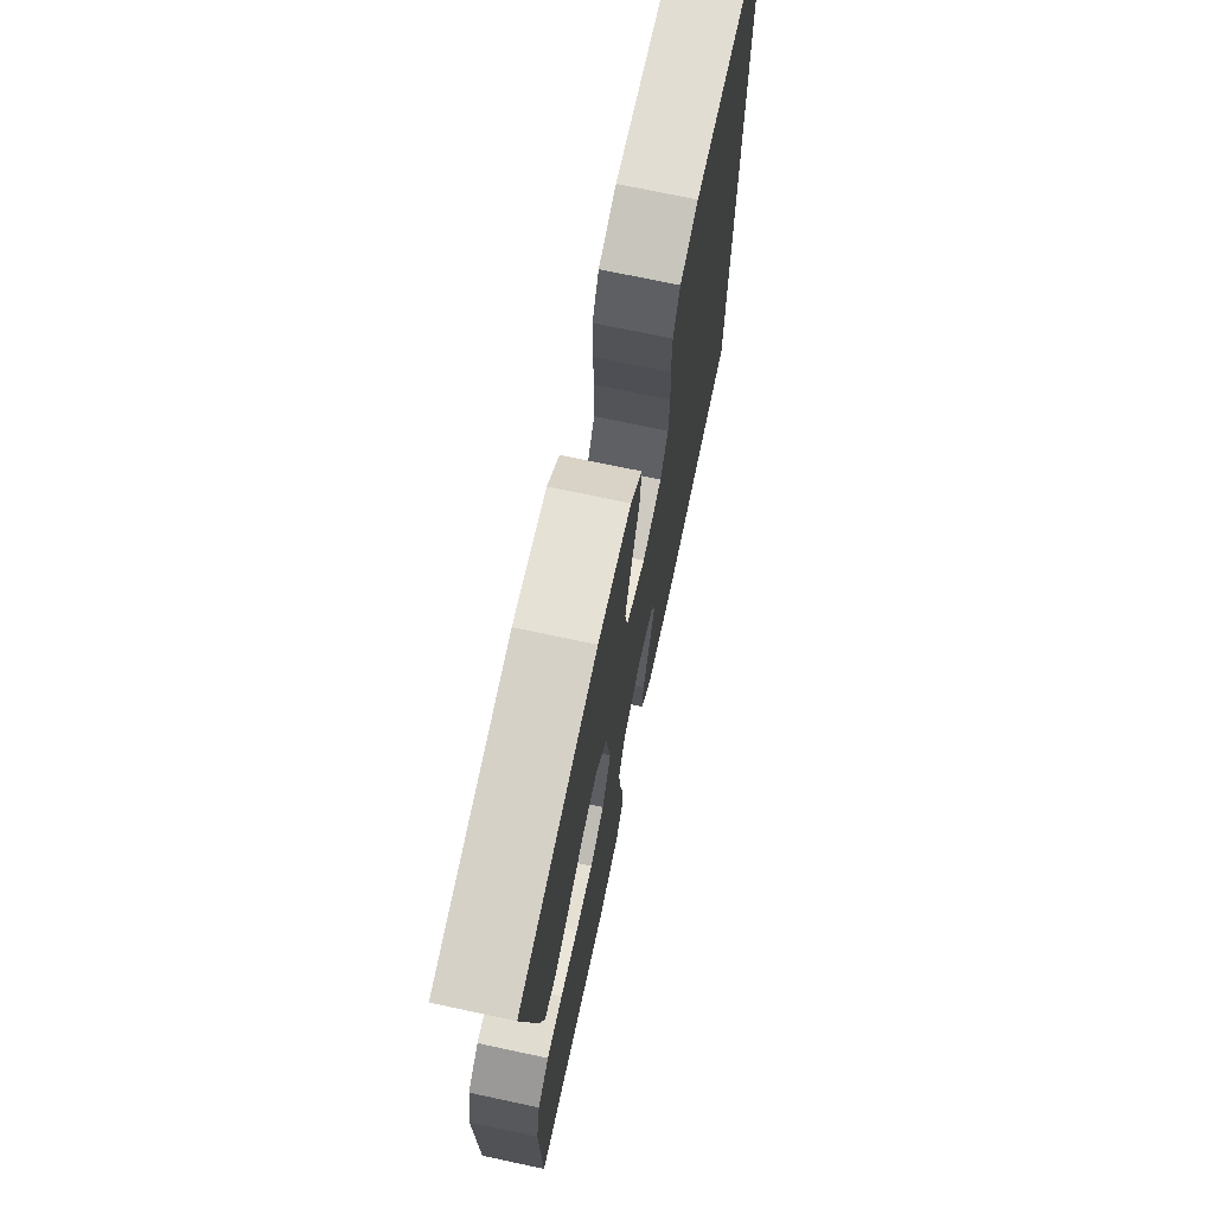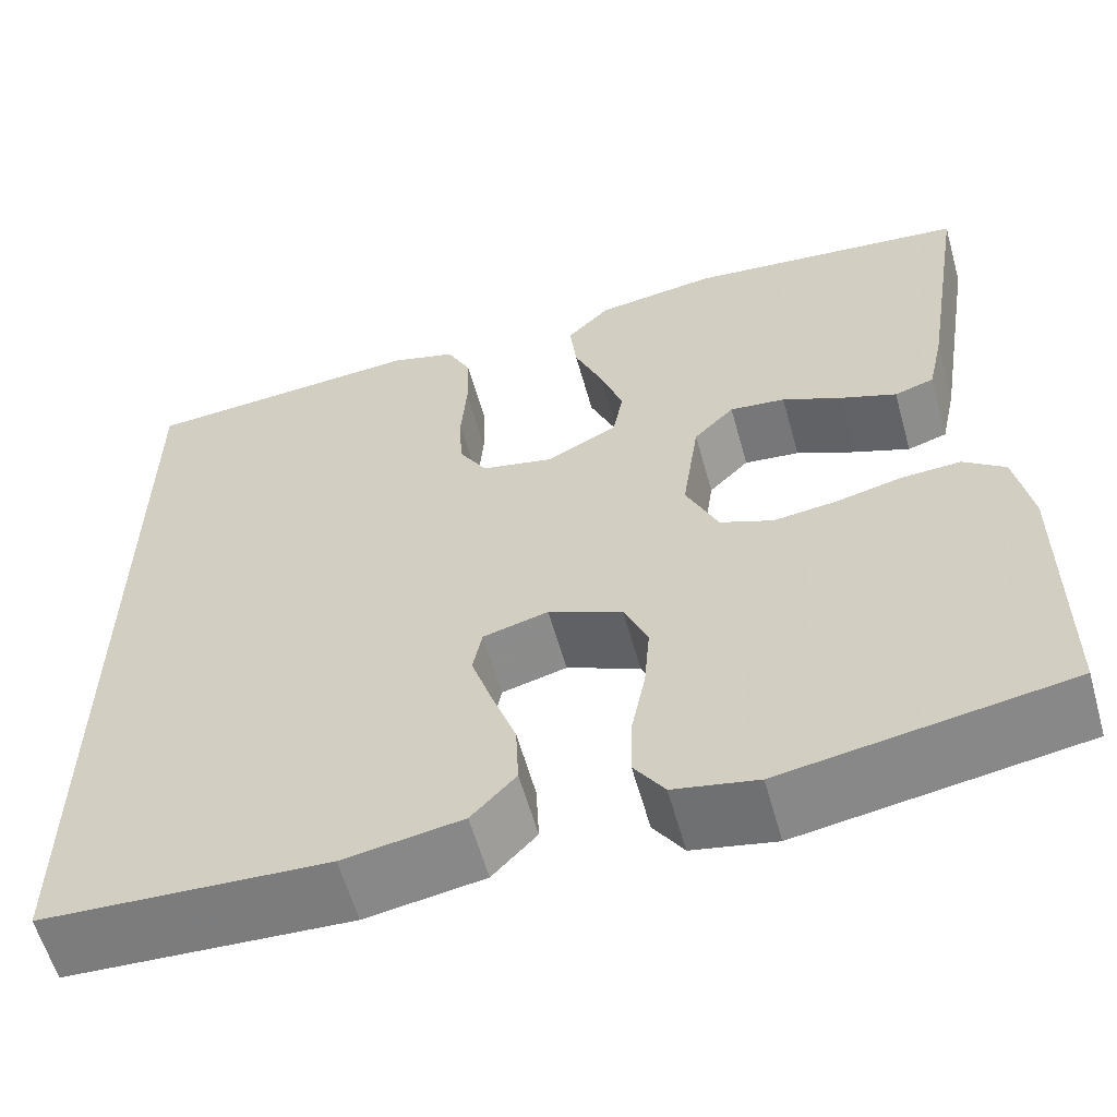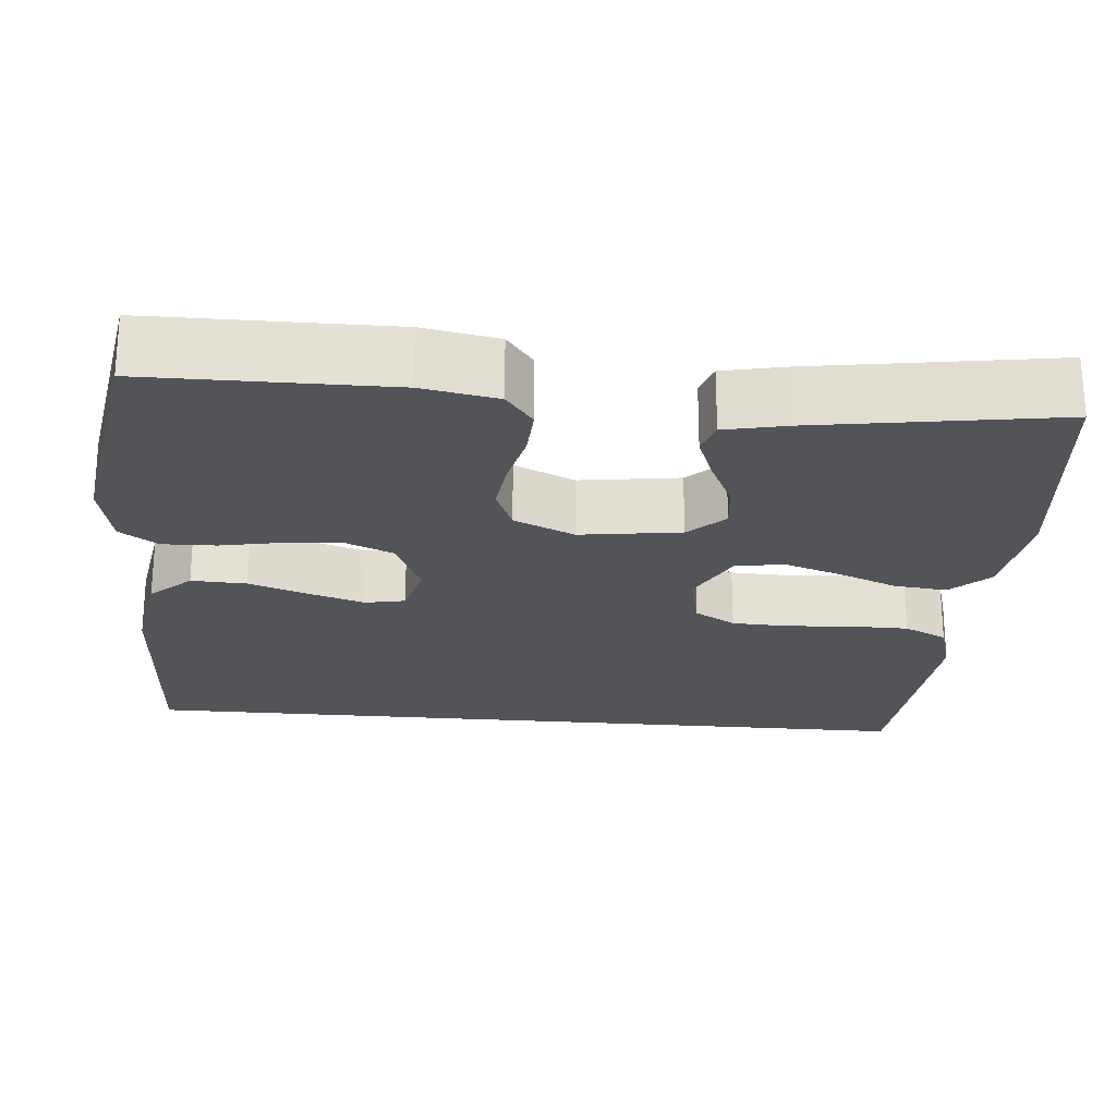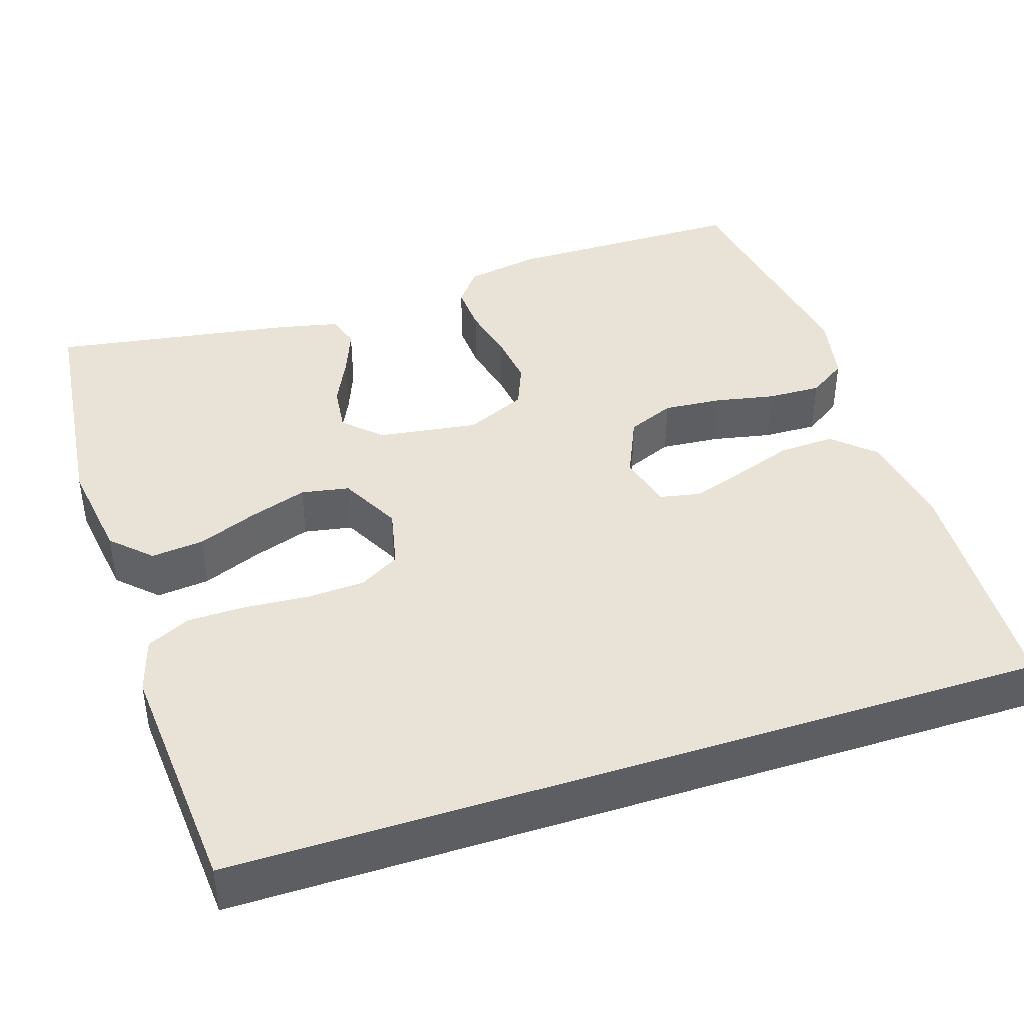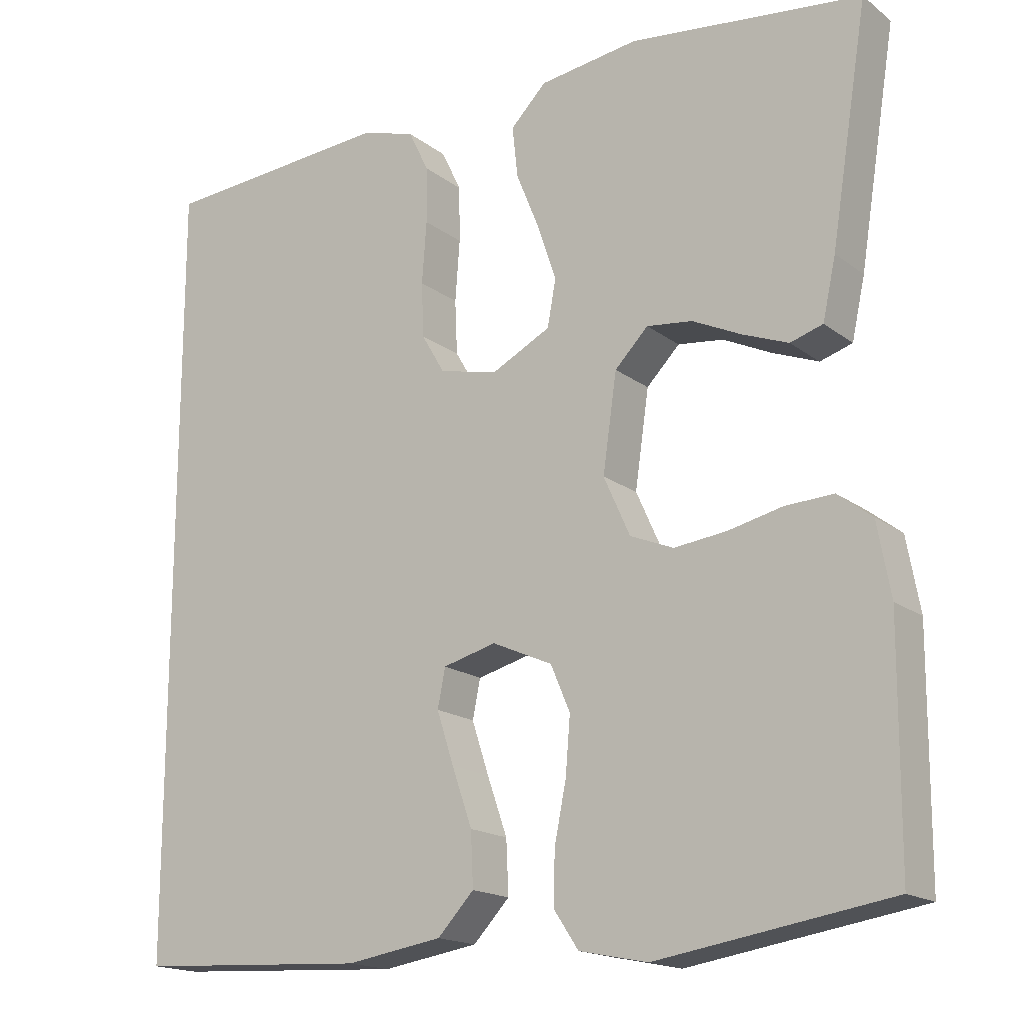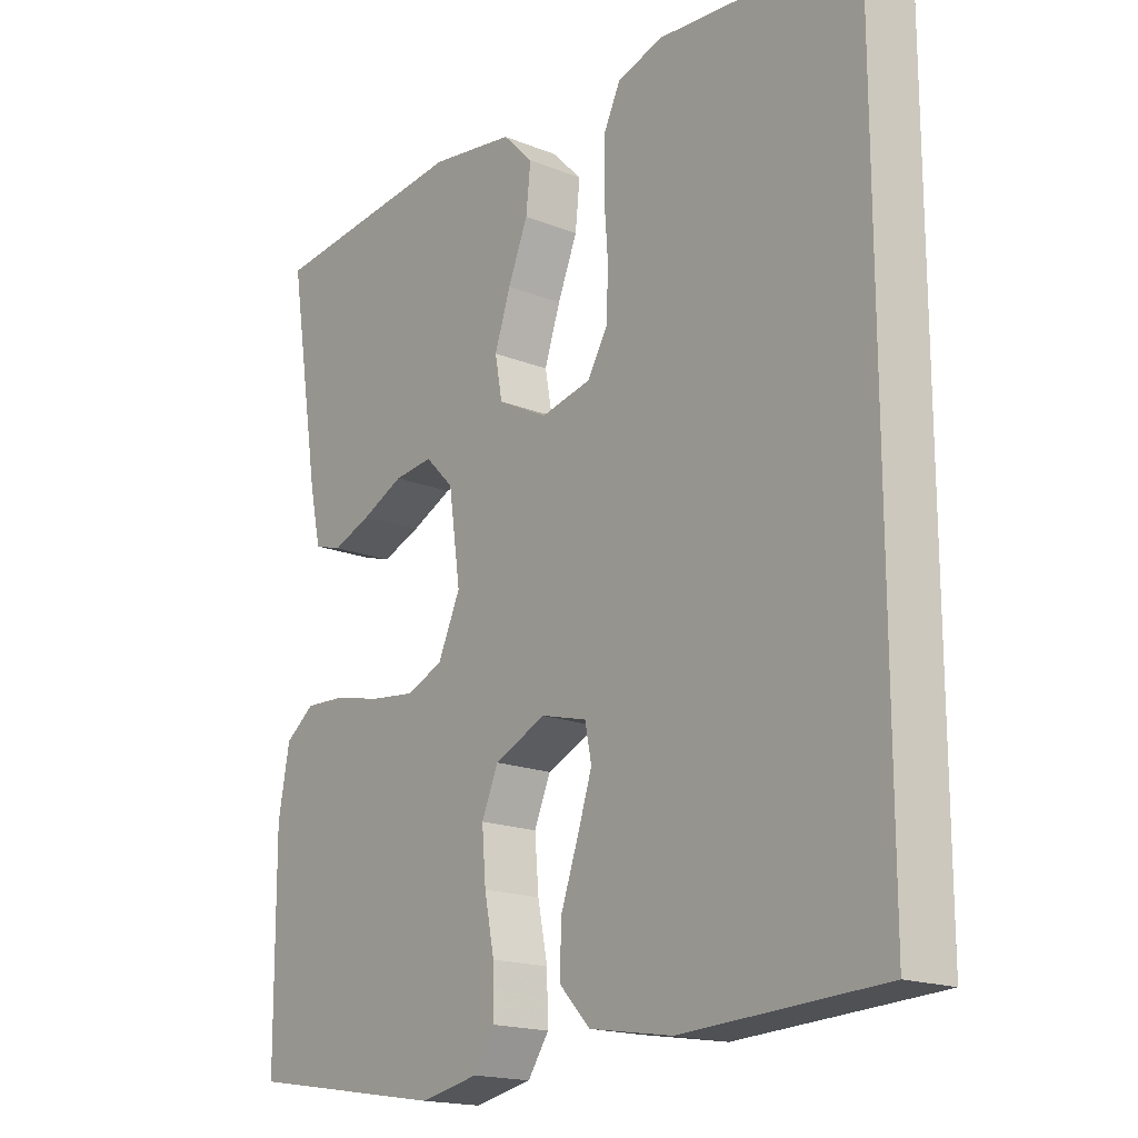
<metadata>
{"format":"obj","ext":"obj","renderer":"f3d","projection":"perspective","resolution":1024,"background":"white","views":[{"elev":72.5,"azim":-78.0,"up":"+Z"},{"elev":-59.9,"azim":-164.3,"up":"+Z"},{"elev":-23.4,"azim":-95.2,"up":"+Y"},{"elev":41.6,"azim":71.9,"up":"+Y"},{"elev":-17.1,"azim":-145.5,"up":"+Z"},{"elev":-17.6,"azim":51.5,"up":"+Z"}]}
</metadata>
<code>
v 0.5 0.07 0.503
v 0.5 0.07 -0.507
v 0.2 0.07 -0.523
v 0.075 0.07 -0.503
v 0.028 0.07 -0.453
v 0.031 0.07 -0.384
v 0.057 0.07 -0.309
v 0.079 0.07 -0.241
v 0.069 0.07 -0.191
v 0 0.07 -0.173
v -0.078 0.07 -0.208
v -0.103 0.07 -0.267
v -0.097 0.07 -0.34
v -0.082 0.07 -0.415
v -0.08 0.07 -0.482
v -0.112 0.07 -0.53
v -0.2 0.07 -0.548
v -0.5 0.07 -0.5
v -0.502 0.07 -0.2
v -0.485 0.07 -0.106
v -0.441 0.07 -0.072
v -0.379 0.07 -0.075
v -0.309 0.07 -0.091
v -0.241 0.07 -0.099
v -0.185 0.07 -0.076
v -0.151 0.07 0
v -0.169 0.07 0.125
v -0.212 0.07 0.169
v -0.271 0.07 0.162
v -0.334 0.07 0.132
v -0.393 0.07 0.109
v -0.435 0.07 0.122
v -0.452 0.07 0.2
v -0.5 0.07 0.5
v -0.2 0.07 0.534
v -0.072 0.07 0.516
v -0.026 0.07 0.469
v -0.033 0.07 0.403
v -0.063 0.07 0.329
v -0.087 0.07 0.257
v -0.076 0.07 0.197
v 0 0.07 0.158
v 0.076 0.07 0.175
v 0.106 0.07 0.226
v 0.109 0.07 0.297
v 0.103 0.07 0.377
v 0.104 0.07 0.45
v 0.13 0.07 0.504
v 0.2 0.07 0.525
v 0.5 0 0.503
v 0.5 0 -0.507
v 0.2 0 -0.523
v 0.075 0 -0.503
v 0.028 0 -0.453
v 0.031 0 -0.384
v 0.057 0 -0.309
v 0.079 0 -0.241
v 0.069 0 -0.191
v 0 0 -0.173
v -0.078 0 -0.208
v -0.103 0 -0.267
v -0.097 0 -0.34
v -0.082 0 -0.415
v -0.08 0 -0.482
v -0.112 0 -0.53
v -0.2 0 -0.548
v -0.5 0 -0.5
v -0.502 0 -0.2
v -0.485 0 -0.106
v -0.441 0 -0.072
v -0.379 0 -0.075
v -0.309 0 -0.091
v -0.241 0 -0.099
v -0.185 0 -0.076
v -0.151 0 0
v -0.169 0 0.125
v -0.212 0 0.169
v -0.271 0 0.162
v -0.334 0 0.132
v -0.393 0 0.109
v -0.435 0 0.122
v -0.452 0 0.2
v -0.5 0 0.5
v -0.2 0 0.534
v -0.072 0 0.516
v -0.026 0 0.469
v -0.033 0 0.403
v -0.063 0 0.329
v -0.087 0 0.257
v -0.076 0 0.197
v 0 0 0.158
v 0.076 0 0.175
v 0.106 0 0.226
v 0.109 0 0.297
v 0.103 0 0.377
v 0.104 0 0.45
v 0.13 0 0.504
v 0.2 0 0.525
f 1 2 3
f 49 1 3
f 48 49 3
f 47 48 3
f 46 47 3
f 45 46 3
f 44 45 3
f 43 44 3
f 42 43 3
f 41 42 3
f 37 38 39
f 36 37 39
f 35 36 39
f 34 35 39
f 33 34 39
f 32 33 39
f 31 32 39
f 30 31 39
f 29 30 39
f 28 29 39 40
f 27 28 40 41
f 21 22 23
f 20 21 23
f 19 20 23
f 18 19 23
f 17 18 23
f 16 17 23
f 15 16 23
f 14 15 23
f 13 14 23
f 12 13 23 24
f 11 12 24 25
f 5 6 7
f 4 5 7
f 3 4 7
f 3 7 8
f 26 27 41
f 10 11 25 26
f 9 10 26 41
f 3 8 9
f 3 9 41
f 52 51 50
f 52 50 98
f 52 98 97
f 52 97 96
f 52 96 95
f 52 95 94
f 52 94 93
f 52 93 92
f 52 92 91
f 52 91 90
f 88 87 86
f 88 86 85
f 88 85 84
f 88 84 83
f 88 83 82
f 88 82 81
f 88 81 80
f 88 80 79
f 88 79 78
f 89 88 78 77
f 90 89 77 76
f 72 71 70
f 72 70 69
f 72 69 68
f 72 68 67
f 72 67 66
f 72 66 65
f 72 65 64
f 72 64 63
f 72 63 62
f 73 72 62 61
f 74 73 61 60
f 56 55 54
f 56 54 53
f 56 53 52
f 57 56 52
f 90 76 75
f 75 74 60 59
f 90 75 59 58
f 58 57 52
f 90 58 52
f 1 50 51 2
f 2 51 52 3
f 3 52 53 4
f 4 53 54 5
f 5 54 55 6
f 6 55 56 7
f 7 56 57 8
f 8 57 58 9
f 9 58 59 10
f 10 59 60 11
f 11 60 61 12
f 12 61 62 13
f 13 62 63 14
f 14 63 64 15
f 15 64 65 16
f 16 65 66 17
f 17 66 67 18
f 18 67 68 19
f 19 68 69 20
f 20 69 70 21
f 21 70 71 22
f 22 71 72 23
f 23 72 73 24
f 24 73 74 25
f 25 74 75 26
f 26 75 76 27
f 27 76 77 28
f 28 77 78 29
f 29 78 79 30
f 30 79 80 31
f 31 80 81 32
f 32 81 82 33
f 33 82 83 34
f 34 83 84 35
f 35 84 85 36
f 36 85 86 37
f 37 86 87 38
f 38 87 88 39
f 39 88 89 40
f 40 89 90 41
f 41 90 91 42
f 42 91 92 43
f 43 92 93 44
f 44 93 94 45
f 45 94 95 46
f 46 95 96 47
f 47 96 97 48
f 48 97 98 49
f 49 98 50 1

</code>
